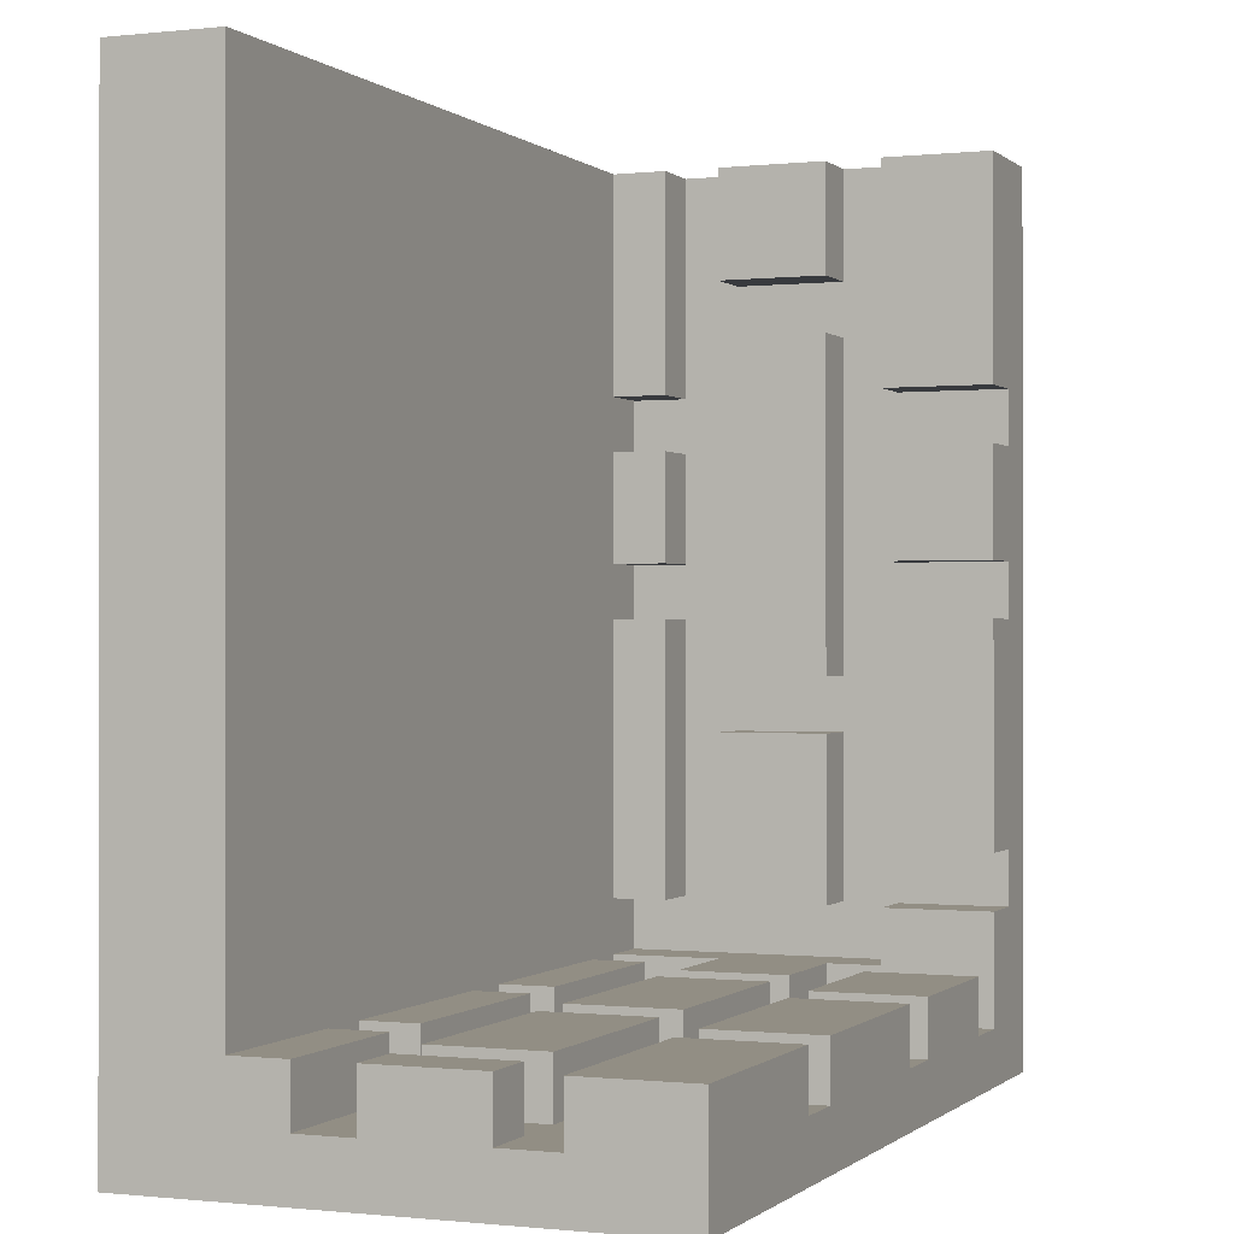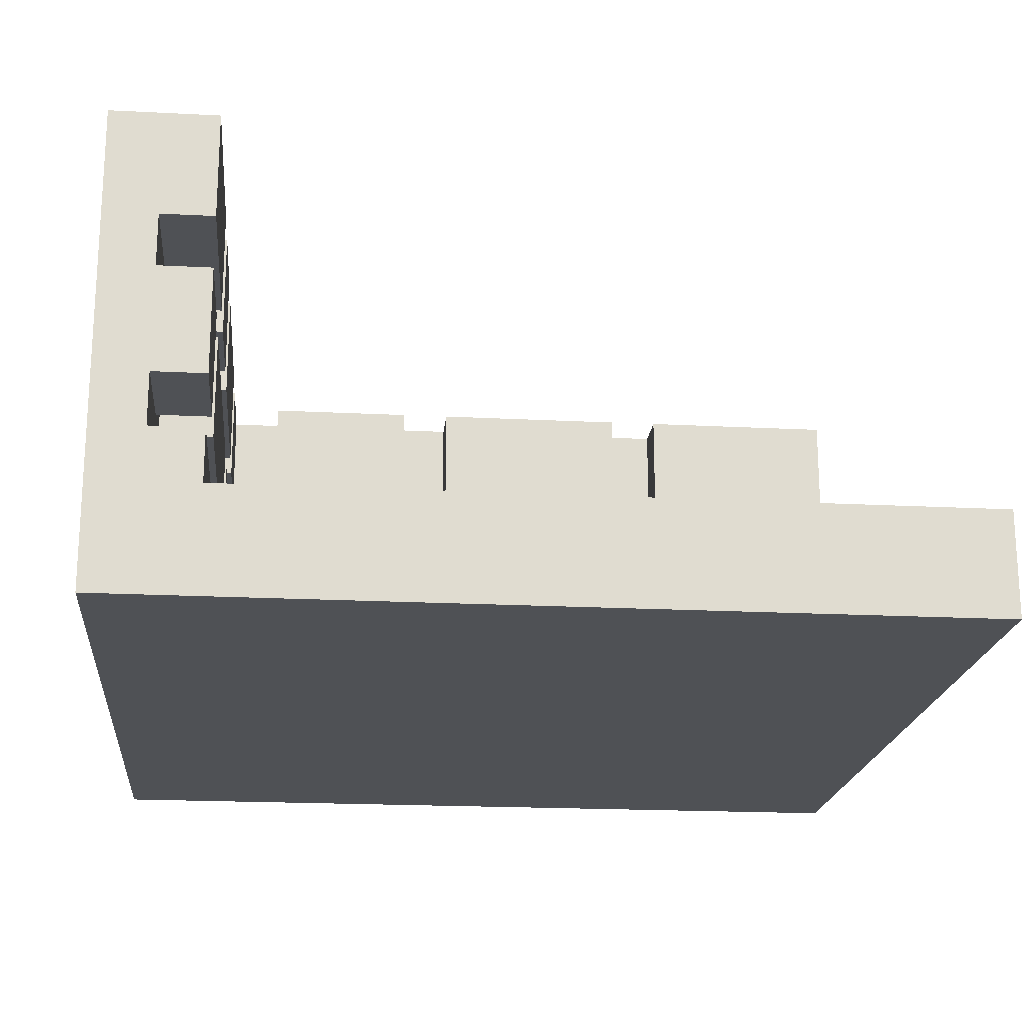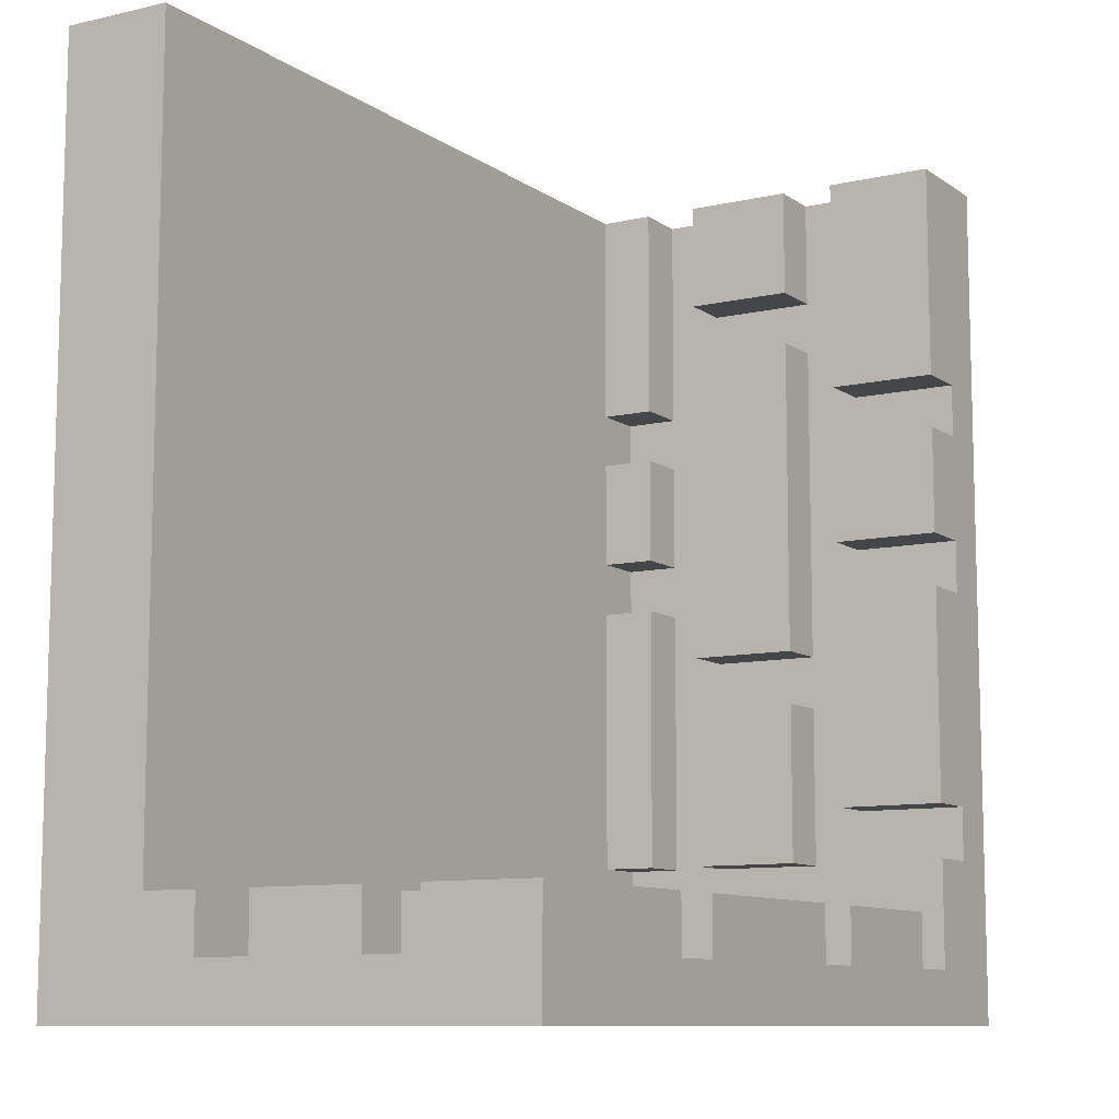
<metadata>
{"format":"obj","ext":"obj","renderer":"f3d","projection":"perspective","resolution":1024,"background":"white","views":[{"elev":-0.4,"azim":112.1,"up":"+Z"},{"elev":-19.5,"azim":-5.5,"up":"+Y"},{"elev":-9.8,"azim":120.8,"up":"+Z"}]}
</metadata>
<code>
g YAVD_Tiles-4
v -8 0 8
v -8 0 -8
v -8 1 8
v -8 1 4
v -8 1 -6
v -8 1 -8
v -8 3 8
v -8 3 4
v -8 3 -6
v -8 3 -8
v -8 4 8
v -8 4 6
v -8 4 -6
v -8 4 -8
v -8 6 8
v -8 6 6
v -8 6 -6
v -8 6 -8
v -8 7 8
v -8 7 4
v -8 7 3
v -8 7 1
v -8 7 -0
v -8 7 -4
v -8 7 -5
v -8 7 -8
v -8 9 8
v -8 9 4
v -8 9 3
v -8 9 1
v -8 9 -0
v -8 9 -4
v -8 9 -5
v -8 9 -8
v -5 2 -6
v -5 2 -7
v -5 3 -6
v -5 3 -7
v -5 7 -6
v -5 7 -7
v -5 9 -6
v -5 9 -7
v -3 4 -6
v -3 4 -7
v -3 6 -6
v -3 6 -7
v -1 7 -6
v -1 7 -7
v -1 9 -6
v -1 9 -7
v 0 2 -6
v 0 2 -7
v 0 3 -6
v 0 3 -7
v 2 4 -6
v 2 4 -7
v 2 6 -6
v 2 6 -7
v 4 7 -6
v 4 7 -7
v 4 9 -6
v 4 9 -7
v 5 2 -6
v 5 2 -7
v 5 3 -6
v 5 3 -7
v 7 4 -6
v 7 4 -7
v 7 6 -6
v 7 6 -7
v -7 2 4
v -7 2 3
v -7 2 1
v -7 2 -0
v -7 2 -5
v -7 2 -6
v -7 3 8
v -7 3 4
v -7 3 3
v -7 3 1
v -7 3 -0
v -7 3 -5
v -7 3 -6
v -7 4 8
v -7 4 6
v -7 4 5
v -7 4 -1
v -7 4 -2
v -7 4 -5
v -7 4 -6
v -7 6 8
v -7 6 6
v -7 6 5
v -7 6 -1
v -7 6 -2
v -7 6 -5
v -7 6 -6
v -7 7 8
v -7 7 4
v -7 7 3
v -7 7 1
v -7 7 -0
v -7 7 -4
v -7 7 -5
v -7 7 -6
v -7 9 4
v -7 9 3
v -7 9 1
v -7 9 -0
v -7 9 -4
v -7 9 -5
v -6 2 8
v -6 2 4
v -6 2 3
v -6 2 2
v -6 2 1
v -6 2 -0
v -6 2 -3
v -6 2 -4
v -6 2 -5
v -6 2 -6
v -6 2 -7
v -6 3 8
v -6 3 4
v -6 3 3
v -6 3 1
v -6 3 -0
v -6 3 -5
v -6 3 -6
v -6 3 -7
v -6 4 8
v -6 4 6
v -6 4 5
v -6 4 -1
v -6 4 -2
v -6 4 -5
v -6 4 -6
v -6 4 -7
v -6 6 8
v -6 6 6
v -6 6 5
v -6 6 -1
v -6 6 -2
v -6 6 -5
v -6 6 -6
v -6 6 -7
v -6 7 8
v -6 7 4
v -6 7 3
v -6 7 1
v -6 7 -0
v -6 7 -4
v -6 7 -5
v -6 7 -6
v -6 7 -7
v -6 9 8
v -6 9 4
v -6 9 3
v -6 9 1
v -6 9 -0
v -6 9 -4
v -6 9 -5
v -6 9 -7
v -4 4 -6
v -4 4 -7
v -4 6 -6
v -4 6 -7
v -2 7 -6
v -2 7 -7
v -2 9 -6
v -2 9 -7
v -1 2 -6
v -1 2 -7
v -1 3 -6
v -1 3 -7
v 1 4 -6
v 1 4 -7
v 1 6 -6
v 1 6 -7
v 3 7 -6
v 3 7 -7
v 3 9 -6
v 3 9 -7
v 4 2 -6
v 4 2 -7
v 4 3 -6
v 4 3 -7
v 6 4 -6
v 6 4 -7
v 6 6 -6
v 6 6 -7
v 8 0 8
v 8 0 -8
v 8 1 8
v 8 1 -5
v 8 1 -6
v 8 1 -8
v 8 2 8
v 8 2 -5
v 8 2 -6
v 8 3 -6
v 8 3 -7
v 8 3 -8
v 8 4 -6
v 8 4 -7
v 8 4 -8
v 8 6 -6
v 8 6 -7
v 8 6 -8
v 8 7 -6
v 8 7 -7
v 8 7 -8
v 8 9 -6
v 8 9 -8
v -8 0 8
v -8 1 8
v -8 3 8
v -8 4 8
v -8 6 8
v -8 7 8
v -8 9 8
v -7 3 8
v -7 4 8
v -7 6 8
v -7 7 8
v -6 1 8
v -6 2 8
v -6 3 8
v -6 4 8
v -6 6 8
v -6 7 8
v -6 9 8
v 8 0 8
v 8 1 8
v 8 2 8
v -7 4 5
v -7 6 5
v -6 4 5
v -6 6 5
v -7 2 3
v -7 3 3
v -7 7 3
v -7 9 3
v -6 2 3
v -6 3 3
v -6 7 3
v -6 9 3
v -7 2 -0
v -7 3 -0
v -7 7 -0
v -7 9 -0
v -6 2 -0
v -6 3 -0
v -6 7 -0
v -6 9 -0
v -7 4 -2
v -7 6 -2
v -6 4 -2
v -6 6 -2
v -7 7 -5
v -7 9 -5
v -6 7 -5
v -6 9 -5
v -7 2 -6
v -7 3 -6
v -7 4 -6
v -7 6 -6
v -7 7 -6
v -6 2 -6
v -6 3 -6
v -6 4 -6
v -6 6 -6
v -6 7 -6
v -5 2 -6
v -5 3 -6
v -5 7 -6
v -5 9 -6
v -4 4 -6
v -4 6 -6
v -3 2 -6
v -3 4 -6
v -3 6 -6
v -2 7 -6
v -2 9 -6
v -1 2 -6
v -1 3 -6
v -1 7 -6
v -1 9 -6
v 0 2 -6
v 0 3 -6
v 1 4 -6
v 1 6 -6
v 2 4 -6
v 2 6 -6
v 3 7 -6
v 3 9 -6
v 4 2 -6
v 4 3 -6
v 4 7 -6
v 4 9 -6
v 5 2 -6
v 5 3 -6
v 6 2 -6
v 6 4 -6
v 6 6 -6
v 7 4 -6
v 7 6 -6
v 8 2 -6
v 8 3 -6
v 8 4 -6
v 8 6 -6
v 8 7 -6
v 8 9 -6
v -6 2 -7
v -6 3 -7
v -6 4 -7
v -6 6 -7
v -6 7 -7
v -6 9 -7
v -5 2 -7
v -5 3 -7
v -5 7 -7
v -5 9 -7
v -4 4 -7
v -4 6 -7
v -3 4 -7
v -3 6 -7
v -2 7 -7
v -2 9 -7
v -1 2 -7
v -1 3 -7
v -1 7 -7
v -1 9 -7
v 0 2 -7
v 0 3 -7
v 1 4 -7
v 1 6 -7
v 2 4 -7
v 2 6 -7
v 3 7 -7
v 3 9 -7
v 4 2 -7
v 4 3 -7
v 4 7 -7
v 4 9 -7
v 5 2 -7
v 5 3 -7
v 6 4 -7
v 6 6 -7
v 7 4 -7
v 7 6 -7
v 8 3 -7
v 8 4 -7
v 8 6 -7
v 8 7 -7
v -7 4 6
v -7 6 6
v -6 4 6
v -6 6 6
v -7 2 4
v -7 3 4
v -7 7 4
v -7 9 4
v -6 2 4
v -6 3 4
v -6 7 4
v -6 9 4
v -7 2 1
v -7 3 1
v -7 7 1
v -7 9 1
v -6 2 1
v -6 3 1
v -6 7 1
v -6 9 1
v -7 4 -1
v -7 6 -1
v -6 4 -1
v -6 6 -1
v -7 7 -4
v -7 9 -4
v -6 7 -4
v -6 9 -4
v -7 2 -5
v -7 3 -5
v -7 4 -5
v -7 6 -5
v -6 2 -5
v -6 3 -5
v -6 4 -5
v -6 6 -5
v -8 0 -8
v -8 1 -8
v -8 3 -8
v -8 4 -8
v -8 6 -8
v -8 7 -8
v -8 9 -8
v -6 1 -8
v -6 3 -8
v -6 7 -8
v -6 9 -8
v -5 8 -8
v -5 9 -8
v -4 4 -8
v -4 6 -8
v -2 8 -8
v -2 9 -8
v -1 8 -8
v -1 9 -8
v 3 8 -8
v 3 9 -8
v 4 7 -8
v 4 9 -8
v 5 1 -8
v 5 3 -8
v 7 4 -8
v 7 6 -8
v 8 0 -8
v 8 1 -8
v 8 3 -8
v 8 4 -8
v 8 6 -8
v 8 7 -8
v 8 9 -8
v -8 0 8
v 8 0 8
v -8 0 -8
v 8 0 -8
v -7 4 8
v -6 4 8
v -7 4 6
v -6 4 6
v -7 4 5
v -6 4 5
v -7 4 -1
v -6 4 -1
v -7 4 -2
v -6 4 -2
v -7 4 -5
v -6 4 -5
v -6 4 -6
v -4 4 -6
v -3 4 -6
v 1 4 -6
v 2 4 -6
v 6 4 -6
v 7 4 -6
v 8 4 -6
v -6 4 -7
v -4 4 -7
v -3 4 -7
v 1 4 -7
v 2 4 -7
v 6 4 -7
v 7 4 -7
v 8 4 -7
v -7 7 8
v -6 7 8
v -7 7 4
v -6 7 4
v -7 7 3
v -6 7 3
v -7 7 1
v -6 7 1
v -7 7 -0
v -6 7 -0
v -7 7 -4
v -6 7 -4
v -7 7 -5
v -6 7 -5
v -7 7 -6
v -6 7 -6
v -5 7 -6
v -2 7 -6
v -1 7 -6
v 3 7 -6
v 4 7 -6
v 8 7 -6
v -5 7 -7
v -2 7 -7
v -1 7 -7
v 3 7 -7
v 4 7 -7
v 8 7 -7
v -6 2 8
v 8 2 8
v -5 2 7
v -3 2 7
v -3 2 6
v -2 2 6
v 3 2 6
v 6 2 6
v -5 2 5
v -4 2 5
v 2 2 5
v 3 2 5
v 6 2 5
v 7 2 5
v -7 2 4
v -6 2 4
v -4 2 4
v -2 2 4
v 1 2 4
v 2 2 4
v -7 2 3
v -6 2 3
v 6 2 3
v 7 2 3
v -6 2 2
v -3 2 2
v 1 2 2
v 2 2 2
v 5 2 2
v 6 2 2
v -7 2 1
v -6 2 1
v 2 2 1
v 5 2 1
v -7 2 -0
v -6 2 -0
v -3 2 -0
v -2 2 -0
v -3 2 -2
v -2 2 -2
v 3 2 -2
v 5 2 -2
v -6 2 -3
v -3 2 -3
v 2 2 -3
v 3 2 -3
v -6 2 -4
v -4 2 -4
v 4 2 -4
v 5 2 -4
v -7 2 -5
v -6 2 -5
v -4 2 -5
v -3 2 -5
v 2 2 -5
v 4 2 -5
v 6 2 -5
v 8 2 -5
v -7 2 -6
v -6 2 -6
v -5 2 -6
v -3 2 -6
v -1 2 -6
v 0 2 -6
v 4 2 -6
v 5 2 -6
v 6 2 -6
v 8 2 -6
v -6 2 -7
v -5 2 -7
v -1 2 -7
v 0 2 -7
v 4 2 -7
v 5 2 -7
v -7 3 8
v -6 3 8
v -7 3 4
v -6 3 4
v -7 3 3
v -6 3 3
v -7 3 1
v -6 3 1
v -7 3 -0
v -6 3 -0
v -7 3 -5
v -6 3 -5
v -5 3 -6
v -1 3 -6
v 0 3 -6
v 4 3 -6
v 5 3 -6
v 8 3 -6
v -5 3 -7
v -1 3 -7
v 0 3 -7
v 4 3 -7
v 5 3 -7
v 8 3 -7
v -7 6 8
v -6 6 8
v -7 6 6
v -6 6 6
v -7 6 5
v -6 6 5
v -7 6 -1
v -6 6 -1
v -7 6 -2
v -6 6 -2
v -7 6 -5
v -6 6 -5
v -6 6 -6
v -4 6 -6
v -3 6 -6
v 1 6 -6
v 2 6 -6
v 6 6 -6
v 7 6 -6
v 8 6 -6
v -6 6 -7
v -4 6 -7
v -3 6 -7
v 1 6 -7
v 2 6 -7
v 6 6 -7
v 7 6 -7
v 8 6 -7
v -8 9 8
v -6 9 8
v -8 9 4
v -7 9 4
v -6 9 4
v -8 9 3
v -7 9 3
v -6 9 3
v -8 9 1
v -7 9 1
v -6 9 1
v -8 9 -0
v -7 9 -0
v -6 9 -0
v -8 9 -4
v -7 9 -4
v -6 9 -4
v -8 9 -5
v -7 9 -5
v -6 9 -5
v -5 9 -6
v -2 9 -6
v -1 9 -6
v 3 9 -6
v 4 9 -6
v 8 9 -6
v -6 9 -7
v -5 9 -7
v -2 9 -7
v -1 9 -7
v 3 9 -7
v 4 9 -7
v -8 9 -8
v -6 9 -8
v -5 9 -8
v -2 9 -8
v -1 9 -8
v 3 9 -8
v 4 9 -8
v 8 9 -8
f 3 2 1
f 4 2 3
f 5 2 4
f 6 2 5
f 7 4 3
f 8 5 4
f 8 4 7
f 9 6 5
f 9 5 8
f 10 6 9
f 11 8 7
f 11 9 8
f 11 10 9
f 12 10 11
f 13 10 12
f 14 10 13
f 15 12 11
f 16 13 12
f 16 12 15
f 17 14 13
f 17 13 16
f 18 14 17
f 19 16 15
f 19 17 16
f 19 18 17
f 20 18 19
f 21 18 20
f 22 18 21
f 23 18 22
f 24 18 23
f 25 18 24
f 26 18 25
f 27 20 19
f 28 21 20
f 28 20 27
f 29 22 21
f 29 21 28
f 30 23 22
f 30 22 29
f 31 24 23
f 31 23 30
f 32 25 24
f 32 24 31
f 33 26 25
f 33 25 32
f 34 26 33
f 37 36 35
f 38 36 37
f 41 40 39
f 42 40 41
f 45 44 43
f 46 44 45
f 49 48 47
f 50 48 49
f 53 52 51
f 54 52 53
f 57 56 55
f 58 56 57
f 61 60 59
f 62 60 61
f 65 64 63
f 66 64 65
f 69 68 67
f 70 68 69
f 71 72 78
f 78 72 79
f 73 74 80
f 80 74 81
f 75 76 82
f 82 76 83
f 80 81 84
f 78 79 84
f 82 83 84
f 81 82 84
f 77 78 84
f 79 80 84
f 84 83 85
f 85 83 86
f 86 83 87
f 87 83 88
f 88 83 89
f 89 83 90
f 85 86 92
f 92 86 93
f 87 88 94
f 94 88 95
f 89 90 96
f 96 90 97
f 92 93 98
f 94 95 98
f 96 97 98
f 95 96 98
f 91 92 98
f 93 94 98
f 98 97 99
f 99 97 100
f 100 97 101
f 101 97 102
f 102 97 103
f 103 97 104
f 104 97 105
f 99 100 106
f 106 100 107
f 101 102 108
f 108 102 109
f 103 104 110
f 110 104 111
f 112 113 123
f 123 113 124
f 114 115 125
f 115 116 125
f 125 116 126
f 117 118 127
f 118 119 127
f 119 120 127
f 127 120 128
f 121 122 129
f 129 122 130
f 129 130 137
f 137 130 138
f 131 132 139
f 139 132 140
f 133 134 141
f 141 134 142
f 135 136 143
f 143 136 144
f 145 146 154
f 154 146 155
f 147 148 156
f 156 148 157
f 149 150 158
f 158 150 159
f 151 152 160
f 160 152 161
f 153 154 162
f 154 155 162
f 162 155 163
f 164 165 166
f 166 165 167
f 168 169 170
f 170 169 171
f 172 173 174
f 174 173 175
f 176 177 178
f 178 177 179
f 180 181 182
f 182 181 183
f 184 185 186
f 186 185 187
f 188 189 190
f 190 189 191
f 192 193 194
f 194 193 195
f 195 193 196
f 196 193 197
f 194 195 198
f 195 196 199
f 198 195 199
f 196 197 200
f 199 196 200
f 200 197 201
f 201 197 202
f 202 197 203
f 202 203 205
f 205 203 206
f 204 205 207
f 205 206 207
f 207 206 208
f 208 206 209
f 208 209 211
f 211 209 212
f 210 211 213
f 211 212 213
f 213 212 214
f 222 217 216
f 222 218 217
f 223 219 218
f 223 218 222
f 224 220 219
f 224 219 223
f 225 221 220
f 225 220 224
f 226 216 215
f 226 222 216
f 227 222 226
f 228 222 227
f 229 224 223
f 230 224 229
f 231 221 225
f 232 221 231
f 233 226 215
f 234 227 226
f 234 226 233
f 235 227 234
f 238 237 236
f 239 237 238
f 244 241 240
f 245 241 244
f 246 243 242
f 247 243 246
f 252 249 248
f 253 249 252
f 254 251 250
f 255 251 254
f 258 257 256
f 259 257 258
f 262 261 260
f 263 261 262
f 269 265 264
f 270 266 265
f 270 265 269
f 271 267 266
f 271 266 270
f 272 268 267
f 272 267 271
f 273 268 272
f 278 272 271
f 279 272 278
f 280 275 274
f 283 277 276
f 284 277 283
f 285 275 280
f 286 275 285
f 291 282 281
f 292 282 291
f 295 288 287
f 296 288 295
f 297 290 289
f 298 290 297
f 303 302 301
f 304 294 293
f 305 294 304
f 308 302 303
f 309 302 308
f 310 307 306
f 311 307 310
f 312 300 299
f 313 300 312
f 320 315 314
f 320 316 315
f 321 316 320
f 322 319 318
f 322 318 317
f 323 319 322
f 324 316 321
f 325 322 317
f 326 324 321
f 326 325 324
f 327 322 325
f 327 325 326
f 328 322 327
f 331 326 321
f 332 329 328
f 332 328 327
f 333 329 332
f 334 331 330
f 335 326 331
f 335 331 334
f 336 326 335
f 337 332 327
f 338 336 335
f 338 337 336
f 339 332 337
f 339 337 338
f 340 332 339
f 343 338 335
f 344 341 340
f 344 340 339
f 345 341 344
f 346 343 342
f 347 338 343
f 347 343 346
f 348 338 347
f 349 344 339
f 350 348 347
f 350 349 348
f 351 344 349
f 351 349 350
f 352 350 347
f 353 350 352
f 354 344 351
f 355 344 354
f 356 357 358
f 358 357 359
f 360 361 364
f 364 361 365
f 362 363 366
f 366 363 367
f 368 369 372
f 372 369 373
f 370 371 374
f 374 371 375
f 376 377 378
f 378 377 379
f 380 381 382
f 382 381 383
f 384 385 388
f 388 385 389
f 386 387 390
f 390 387 391
f 392 393 399
f 393 394 399
f 394 395 400
f 399 394 400
f 397 398 401
f 396 397 401
f 401 398 402
f 401 402 403
f 403 402 404
f 400 395 405
f 399 400 405
f 395 396 405
f 401 403 406
f 405 396 406
f 396 401 406
f 403 404 407
f 406 403 407
f 405 406 407
f 407 404 408
f 405 407 409
f 407 408 409
f 409 408 410
f 405 409 411
f 409 410 411
f 411 410 412
f 405 411 413
f 411 412 413
f 413 412 414
f 392 399 415
f 399 405 415
f 405 413 415
f 415 413 416
f 416 413 417
f 417 413 418
f 392 415 419
f 415 416 420
f 419 415 420
f 416 417 421
f 420 416 421
f 417 418 422
f 421 417 422
f 418 413 423
f 422 418 423
f 413 414 424
f 423 413 424
f 424 414 425
f 428 427 426
f 429 427 428
f 432 431 430
f 433 431 432
f 436 435 434
f 437 435 436
f 440 439 438
f 441 439 440
f 450 443 442
f 451 443 450
f 452 445 444
f 453 445 452
f 454 447 446
f 455 447 454
f 456 449 448
f 457 449 456
f 460 459 458
f 461 459 460
f 464 463 462
f 465 463 464
f 468 467 466
f 469 467 468
f 472 471 470
f 473 471 472
f 480 475 474
f 481 475 480
f 482 477 476
f 483 477 482
f 484 479 478
f 485 479 484
f 486 487 488
f 488 487 489
f 488 489 490
f 489 487 490
f 490 487 491
f 491 487 492
f 492 487 493
f 486 488 494
f 488 490 494
f 490 491 494
f 494 491 495
f 491 492 496
f 492 493 497
f 496 492 497
f 493 487 498
f 497 493 498
f 498 487 499
f 486 494 501
f 494 495 501
f 495 491 502
f 501 495 502
f 491 496 503
f 502 491 503
f 503 496 504
f 496 497 505
f 504 496 505
f 498 499 505
f 497 498 505
f 500 501 506
f 503 504 507
f 506 501 507
f 501 502 507
f 502 503 507
f 504 505 508
f 505 499 508
f 499 487 509
f 508 499 509
f 507 504 510
f 510 504 511
f 504 508 512
f 511 504 512
f 512 508 513
f 513 508 514
f 508 509 515
f 514 508 515
f 510 511 517
f 513 514 518
f 511 512 518
f 512 513 518
f 514 515 519
f 518 514 519
f 516 517 520
f 517 511 521
f 520 517 521
f 511 518 522
f 521 511 522
f 518 519 522
f 522 519 523
f 521 522 524
f 522 523 524
f 523 519 525
f 524 523 525
f 525 519 526
f 519 515 527
f 526 519 527
f 521 524 528
f 525 526 529
f 528 524 529
f 524 525 529
f 529 526 530
f 526 527 531
f 530 526 531
f 529 530 532
f 528 529 532
f 532 530 533
f 531 527 534
f 530 531 534
f 527 515 535
f 534 527 535
f 532 533 537
f 533 530 538
f 537 533 538
f 538 530 539
f 530 534 540
f 539 530 540
f 534 535 541
f 540 534 541
f 515 509 542
f 541 535 542
f 535 515 542
f 509 487 543
f 542 509 543
f 536 537 544
f 538 539 545
f 544 537 545
f 537 538 545
f 545 539 546
f 541 542 547
f 546 539 547
f 540 541 547
f 539 540 547
f 547 542 548
f 548 542 549
f 549 542 550
f 550 542 551
f 542 543 552
f 551 542 552
f 552 543 553
f 545 546 554
f 554 546 555
f 548 549 556
f 556 549 557
f 550 551 558
f 558 551 559
f 560 561 562
f 562 561 563
f 564 565 566
f 566 565 567
f 568 569 570
f 570 569 571
f 572 573 578
f 578 573 579
f 574 575 580
f 580 575 581
f 576 577 582
f 582 577 583
f 584 585 586
f 586 585 587
f 588 589 590
f 590 589 591
f 592 593 594
f 594 593 595
f 596 597 604
f 604 597 605
f 598 599 606
f 606 599 607
f 600 601 608
f 608 601 609
f 602 603 610
f 610 603 611
f 612 613 614
f 614 613 615
f 615 613 616
f 614 615 617
f 617 615 618
f 617 618 620
f 618 619 620
f 620 619 621
f 621 619 622
f 620 621 623
f 623 621 624
f 623 624 626
f 624 625 626
f 626 625 627
f 627 625 628
f 626 627 629
f 629 627 630
f 630 631 638
f 629 630 638
f 632 633 639
f 639 633 640
f 634 635 641
f 641 635 642
f 636 637 643
f 629 638 644
f 638 639 645
f 644 638 645
f 639 640 646
f 645 639 646
f 640 641 647
f 646 640 647
f 641 642 648
f 647 641 648
f 642 643 649
f 648 642 649
f 643 637 650
f 649 643 650
f 650 637 651

</code>
